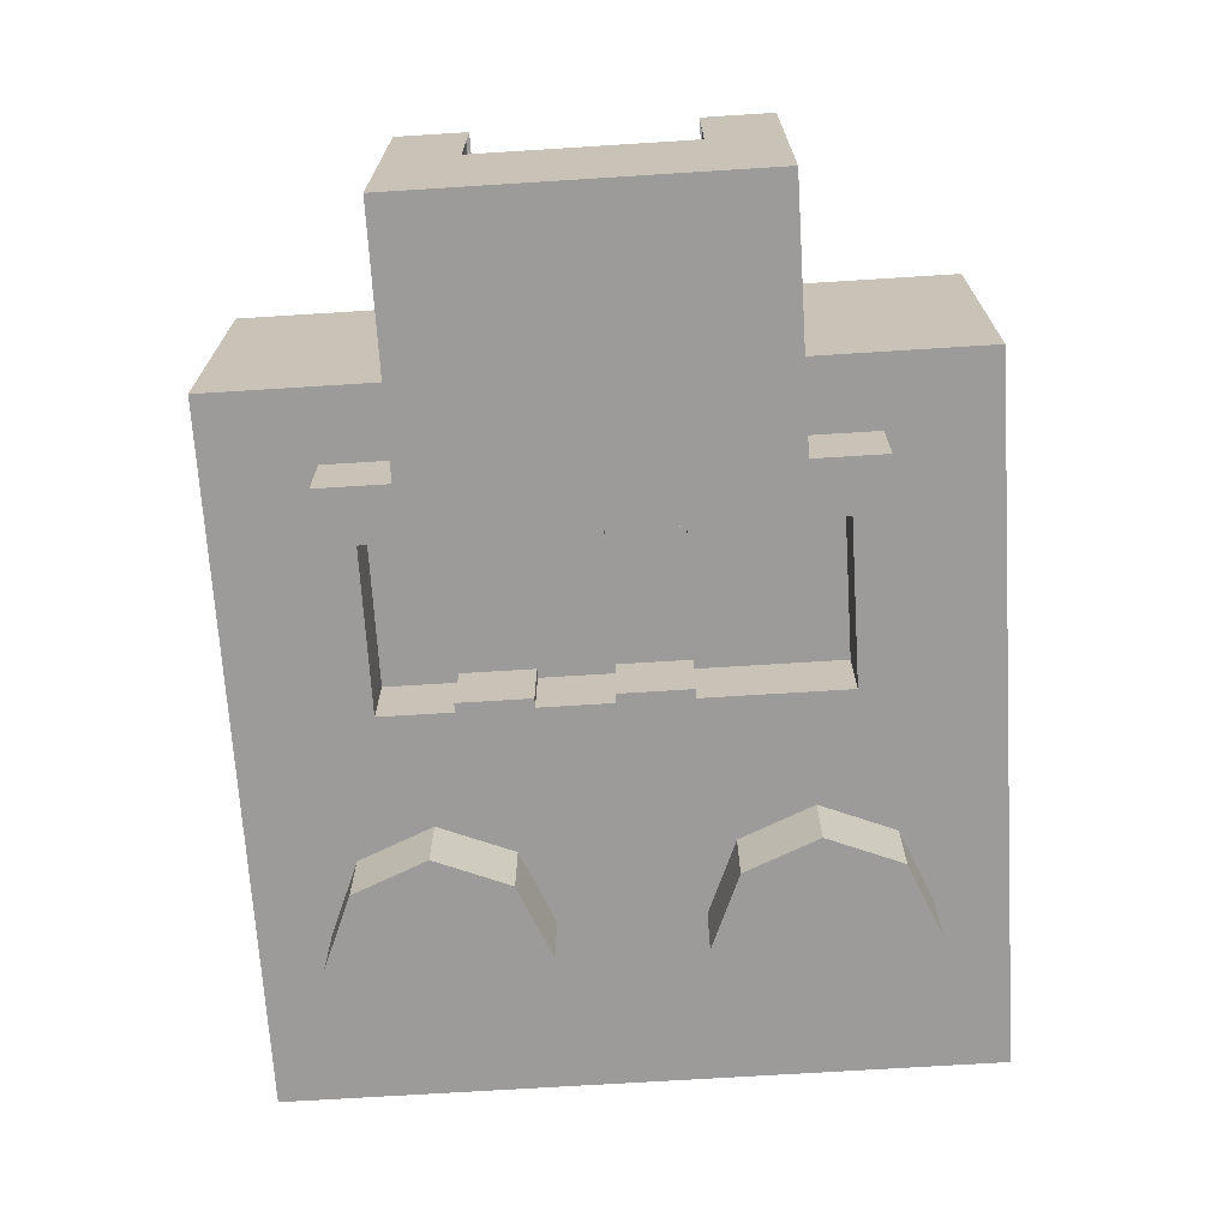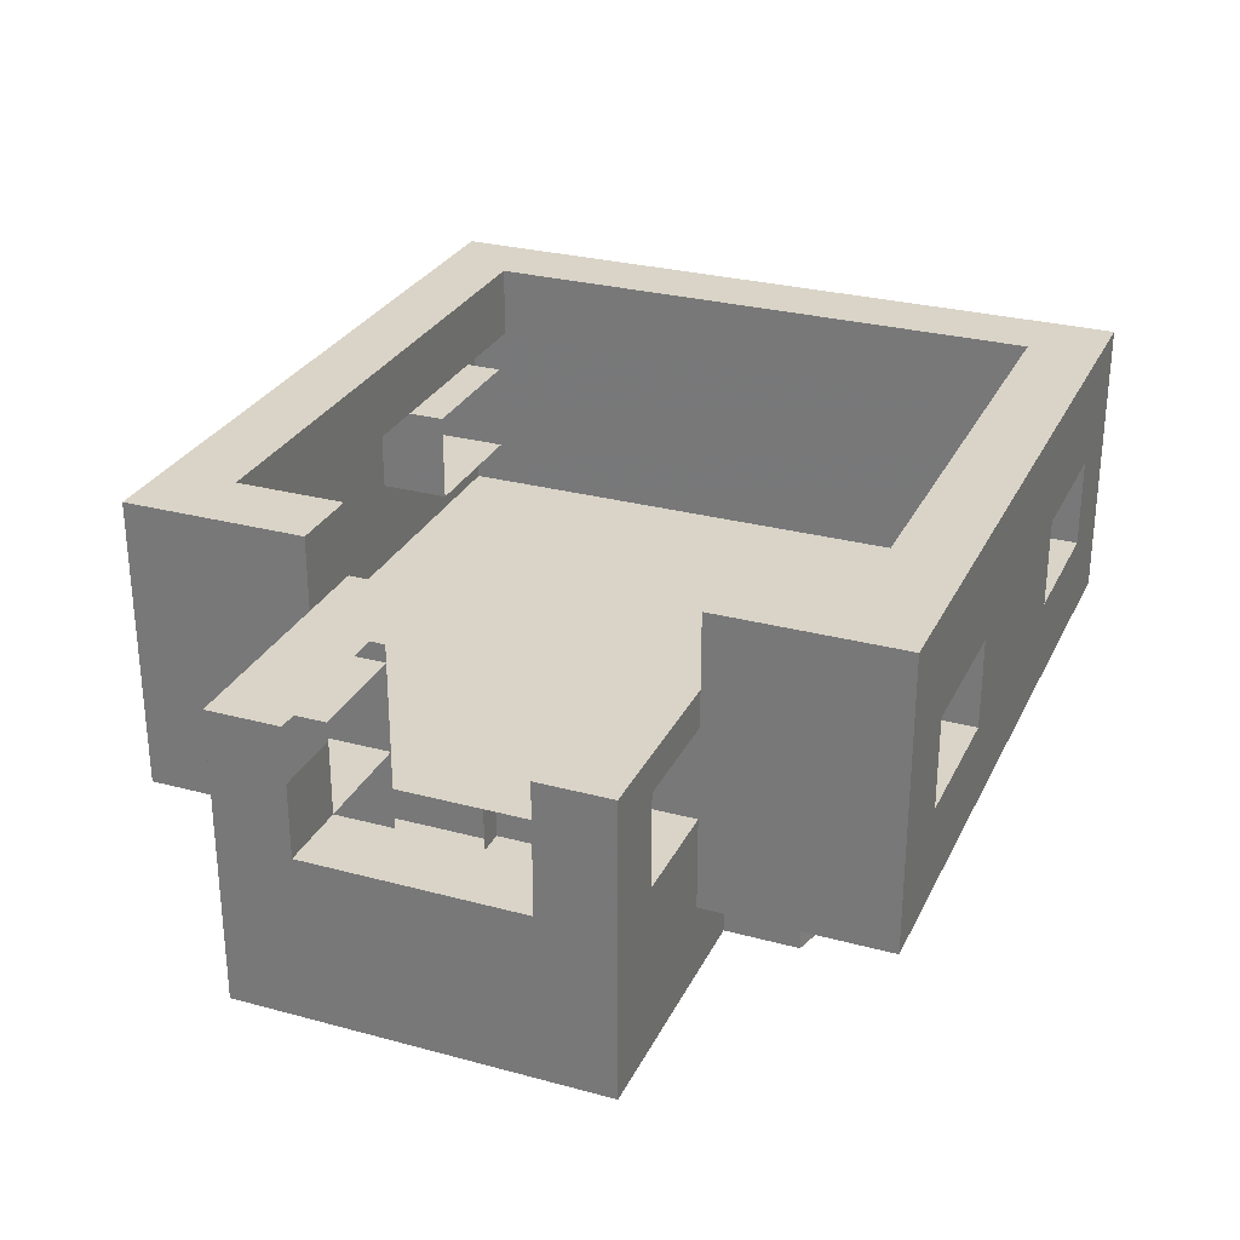
<metadata>
{"format":"obj","ext":"obj","renderer":"f3d","projection":"perspective","resolution":1024,"background":"white","views":[{"elev":-69.8,"azim":93.6,"up":"+Y"},{"elev":28.5,"azim":112.0,"up":"+Y"}]}
</metadata>
<code>
v -1 0 -1
v -1 0 1
v 0.8 0 0.5
v 0.8 0 -0.5
v -1 0 -1
v 0.8 0 -0.5
v 1 0 -0.5
v 1 0 -1
v 0.8 0 0.5
v -1 0 1
v 1 0 1
v 1 0 0.5
v -0.2879 0 0.7121
v -0.2 0 0.5
v -0.2 -0.2 0.5
v -0.2879 -0.2 0.7121
v -0.5 0 0.8
v -0.2879 0 0.7121
v -0.2879 -0.2 0.7121
v -0.5 -0.2 0.8
v -0.7121 0 0.7121
v -0.5 0 0.8
v -0.5 -0.2 0.8
v -0.7121 -0.2 0.7121
v -0.8 0 0.5
v -0.7121 0 0.7121
v -0.7121 -0.2 0.7121
v -0.8 -0.2 0.5
v -0.7121 0 0.2879
v -0.8 0 0.5
v -0.8 -0.2 0.5
v -0.7121 -0.2 0.2879
v -0.5 0 0.2
v -0.7121 0 0.2879
v -0.7121 -0.2 0.2879
v -0.5 -0.2 0.2
v -0.2879 0 0.2879
v -0.5 0 0.2
v -0.5 -0.2 0.2
v -0.2879 -0.2 0.2879
v -0.2 0 0.5
v -0.2879 0 0.2879
v -0.2879 -0.2 0.2879
v -0.2 -0.2 0.5
v -0.5 -0.2 0.5
v -0.2 -0.2 0.5
v -0.2879 -0.2 0.7121
v -0.5 -0.2 0.5
v -0.2879 -0.2 0.7121
v -0.5 -0.2 0.8
v -0.5 -0.2 0.5
v -0.5 -0.2 0.8
v -0.7121 -0.2 0.7121
v -0.5 -0.2 0.5
v -0.7121 -0.2 0.7121
v -0.8 -0.2 0.5
v -0.5 -0.2 0.5
v -0.8 -0.2 0.5
v -0.7121 -0.2 0.2879
v -0.5 -0.2 0.5
v -0.7121 -0.2 0.2879
v -0.5 -0.2 0.2
v -0.5 -0.2 0.5
v -0.5 -0.2 0.2
v -0.2879 -0.2 0.2879
v -0.5 -0.2 0.5
v -0.2879 -0.2 0.2879
v -0.2 -0.2 0.5
v -0.2879 0 -0.2879
v -0.2 0 -0.5
v -0.2 -0.2 -0.5
v -0.2879 -0.2 -0.2879
v -0.5 0 -0.2
v -0.2879 0 -0.2879
v -0.2879 -0.2 -0.2879
v -0.5 -0.2 -0.2
v -0.7121 0 -0.2879
v -0.5 0 -0.2
v -0.5 -0.2 -0.2
v -0.7121 -0.2 -0.2879
v -0.8 0 -0.5
v -0.7121 0 -0.2879
v -0.7121 -0.2 -0.2879
v -0.8 -0.2 -0.5
v -0.7121 0 -0.7121
v -0.8 0 -0.5
v -0.8 -0.2 -0.5
v -0.7121 -0.2 -0.7121
v -0.5 0 -0.8
v -0.7121 0 -0.7121
v -0.7121 -0.2 -0.7121
v -0.5 -0.2 -0.8
v -0.2879 0 -0.7121
v -0.5 0 -0.8
v -0.5 -0.2 -0.8
v -0.2879 -0.2 -0.7121
v -0.2 0 -0.5
v -0.2879 0 -0.7121
v -0.2879 -0.2 -0.7121
v -0.2 -0.2 -0.5
v -0.5 -0.2 -0.5
v -0.2 -0.2 -0.5
v -0.2879 -0.2 -0.2879
v -0.5 -0.2 -0.5
v -0.2879 -0.2 -0.2879
v -0.5 -0.2 -0.2
v -0.5 -0.2 -0.5
v -0.5 -0.2 -0.2
v -0.7121 -0.2 -0.2879
v -0.5 -0.2 -0.5
v -0.7121 -0.2 -0.2879
v -0.8 -0.2 -0.5
v -0.5 -0.2 -0.5
v -0.8 -0.2 -0.5
v -0.7121 -0.2 -0.7121
v -0.5 -0.2 -0.5
v -0.7121 -0.2 -0.7121
v -0.5 -0.2 -0.8
v -0.5 -0.2 -0.5
v -0.5 -0.2 -0.8
v -0.2879 -0.2 -0.7121
v -0.5 -0.2 -0.5
v -0.2879 -0.2 -0.7121
v -0.2 -0.2 -0.5
v 0 -0.2 -0.5
v 0 -0.2 0.5
v 0 0 0.5
v 0 0 -0.5
v 0 -0.2 0.5
v 0.05 -0.2 0.5
v 0.05 0 0.5
v 0 0 0.5
v 0 0 -0.5
v 0.05 0 -0.5
v 0.05 -0.2 -0.5
v 0 -0.2 -0.5
v 0.05 -0.2 0.5
v 0.05 -0.2 0.7
v 0.05 0 0.7
v 0.05 0 0.5
v 0.05 -0.2 -0.7
v 0.05 -0.2 -0.5
v 0.05 0 -0.5
v 0.05 0 -0.7
v 0.425 -0.2 0.8
v 0.8 -0.2 0.7
v 0.8 0 0.7
v 0.425 0 0.8
v 0.05 -0.2 0.7
v 0.425 -0.2 0.8
v 0.425 0 0.8
v 0.05 0 0.7
v 0.8 -0.2 0.7
v 0.425 -0.2 0.8
v 0.05 -0.2 0.7
v 0.425 -0.2 -0.8
v 0.05 -0.2 -0.7
v 0.05 0 -0.7
v 0.425 0 -0.8
v 0.8 -0.2 -0.7
v 0.425 -0.2 -0.8
v 0.425 0 -0.8
v 0.8 0 -0.7
v 0.05 -0.2 -0.7
v 0.425 -0.2 -0.8
v 0.8 -0.2 -0.7
v 0.8 -0.2 -0.5
v 0.8 0 -0.5
v 0.8 0 -0.7
v 0.8 -0.2 -0.7
v 1 0 -0.5
v 0.8 0 -0.5
v 0.8 -0.2 -0.5
v 1 -0.2 -0.5
v 0.8 -0.2 0.5
v 0.8 0 0.5
v 1 0 0.5
v 1 -0.2 0.5
v 0.8 0 0.7
v 0.8 0 0.5
v 0.8 -0.2 0.5
v 0.8 -0.2 0.7
v 0.225 -0.2 0
v 0.225 -0.2 -0.2
v 0.225 0 -0.2
v 0.225 0 0
v 0.225 -0.2 0
v 0.15 -0.2 0
v 0.15 -0.2 -0.2
v 0.225 -0.2 -0.2
v 0.225 0 0
v 0.15 0 0
v 0.15 -0.2 0
v 0.225 -0.2 0
v 0.225 -0.2 -0.2
v 0.15 -0.2 -0.2
v 0.15 0 -0.2
v 0.225 0 -0.2
v 0.225 -0.2 0.4
v 0.225 -0.2 0.2
v 0.225 0 0.2
v 0.225 0 0.4
v 0.225 -0.2 0.4
v 0.15 -0.2 0.4
v 0.15 -0.2 0.2
v 0.225 -0.2 0.2
v 0.225 0 0.4
v 0.15 0 0.4
v 0.15 -0.2 0.4
v 0.225 -0.2 0.4
v 0.225 -0.2 0.2
v 0.15 -0.2 0.2
v 0.15 0 0.2
v 0.225 0 0.2
v 0.625 -0.2 0
v 0.625 -0.2 0.2
v 0.625 0 0.2
v 0.625 0 0
v 0.625 -0.2 0
v 0.7 -0.2 0
v 0.7 -0.2 0.2
v 0.625 -0.2 0.2
v 0.625 0 0
v 0.7 0 0
v 0.7 -0.2 0
v 0.625 -0.2 0
v 0.625 -0.2 0.2
v 0.7 -0.2 0.2
v 0.7 0 0.2
v 0.625 0 0.2
v 0.625 -0.2 -0.4
v 0.625 -0.2 -0.2
v 0.625 0 -0.2
v 0.625 0 -0.4
v 0.625 -0.2 -0.4
v 0.7 -0.2 -0.4
v 0.7 -0.2 -0.2
v 0.625 -0.2 -0.2
v 0.625 0 -0.4
v 0.7 0 -0.4
v 0.7 -0.2 -0.4
v 0.625 -0.2 -0.4
v 0.625 -0.2 -0.2
v 0.7 -0.2 -0.2
v 0.7 0 -0.2
v 0.625 0 -0.2
v 0.65 0 -0.2
v 0.65 -0.2 -0.2
v 0.65 -0.2 0
v 0.65 0 0
v 0.65 0 -0.6
v 0.65 -0.2 -0.6
v 0.65 -0.2 -0.4
v 0.65 0 -0.4
v 0.2 0 0.2
v 0.2 -0.2 0.2
v 0.2 -0.2 0
v 0.2 0 0
v 0.2 0 0.6
v 0.2 -0.2 0.6
v 0.2 -0.2 0.4
v 0.2 0 0.4
v 0.65 -0.2 0.6
v 0.65 0 0.6
v 0.2 0 0.6
v 0.2 -0.2 0.6
v 0.65 0 0.2
v 0.65 0 0.6
v 0.65 -0.2 0.6
v 0.65 -0.2 0.2
v 0.2 -0.2 -0.6
v 0.2 0 -0.6
v 0.65 0 -0.6
v 0.65 -0.2 -0.6
v 0.2 0 -0.2
v 0.2 0 -0.6
v 0.2 -0.2 -0.6
v 0.2 -0.2 -0.2
v 0.2 -0.2 0.6
v 0.05 -0.2 0.7
v 0.8 -0.2 0.7
v 0.65 -0.2 0.6
v 0.65 -0.2 -0.6
v 0.8 -0.2 -0.7
v 0.05 -0.2 -0.7
v 0.2 -0.2 -0.6
v 0.2 -0.2 0.4
v 0.05 -0.2 0.5
v 0.05 -0.2 0.7
v 0.2 -0.2 0.6
v 0.8 -0.2 -0.7
v 0.65 -0.2 -0.6
v 0.65 -0.2 -0.4
v 0.8 -0.2 -0.5
v 0.05 -0.2 -0.5
v 0.2 -0.2 -0.2
v 0.2 -0.2 -0.6
v 0.05 -0.2 -0.7
v 0 -0.2 0.5
v 0.15 -0.2 0
v 0.15 -0.2 -0.2
v 0 -0.2 -0.5
v 0 -0.2 0.5
v 0.05 -0.2 0.5
v 0.2 -0.2 0.4
v 0.15 -0.2 0.4
v 0.65 -0.2 0
v 0.7 -0.2 0
v 0.7 -0.2 -0.2
v 0.65 -0.2 -0.2
v 0.15 -0.2 0.2
v 0.2 -0.2 0.2
v 0.2 -0.2 0
v 0.15 -0.2 0
v 0.15 -0.2 -0.2
v 0.2 -0.2 -0.2
v 0.05 -0.2 -0.5
v 0 -0.2 -0.5
v 0.8 -0.2 -0.5
v 0.7 -0.2 0
v 0.7 -0.2 0.2
v 0.8 -0.2 0.5
v 0.8 -0.2 0.5
v 0.65 -0.2 0.2
v 0.65 -0.2 0.6
v 0.8 -0.2 0.7
v 0.8 -0.2 -0.5
v 0.7 -0.2 -0.4
v 0.7 -0.2 -0.2
v 0.8 -0.2 -0.5
v 0.7 -0.2 -0.2
v 0.7 -0.2 0
v 0.8 -0.2 0.5
v 0.7 -0.2 0.2
v 0.65 -0.2 0.2
v 0.8 -0.2 -0.5
v 0.65 -0.2 -0.4
v 0.7 -0.2 -0.4
v 0.15 -0.2 0.4
v 0.15 -0.2 0.2
v 0 -0.2 0.5
v 0.15 -0.2 0.2
v 0.15 -0.2 0
v 0 -0.2 0.5
v -1 0 1
v -1 0.8 1
v -1 0.8 -1
v -1 0 -1
v 1 0 -1
v -0.35 0.25 -1
v -0.75 0.25 -1
v -1 0 -1
v -1 0.8 -1
v 0.35 0.5 -1
v 0.75 0.5 -1
v 1 0.8 -1
v -0.35 0.5 -1
v -0.35 0.25 -1
v 0.35 0.25 -1
v 0.35 0.5 -1
v -1 0 -1
v -0.75 0.25 -1
v -0.75 0.5 -1
v -1 0.8 -1
v 1 0.8 -1
v 0.75 0.5 -1
v 0.75 0.25 -1
v 1 0 -1
v 0.35 0.25 -1
v -0.35 0.25 -1
v 1 0 -1
v 0.75 0.25 -1
v 0.35 0.25 -1
v 1 0 -1
v -1 0.8 -1
v -0.75 0.5 -1
v -0.35 0.5 -1
v -1 0.8 -1
v -0.35 0.5 -1
v 0.35 0.5 -1
v -1 0 1
v 0.35 0.25 1
v 0.75 0.25 1
v 1 0 1
v 1 0.8 1
v -0.35 0.5 1
v -0.75 0.5 1
v -1 0.8 1
v 0.35 0.5 1
v 0.35 0.25 1
v -0.35 0.25 1
v -0.35 0.5 1
v 1 0 1
v 0.75 0.25 1
v 0.75 0.5 1
v 1 0.8 1
v -1 0.8 1
v -0.75 0.5 1
v -0.75 0.25 1
v -1 0 1
v -0.35 0.25 1
v 0.35 0.25 1
v -1 0 1
v -0.75 0.25 1
v -0.35 0.25 1
v -1 0 1
v 1 0.8 1
v 0.75 0.5 1
v 0.35 0.5 1
v 1 0.8 1
v 0.35 0.5 1
v -0.35 0.5 1
v 1 0.8 -1
v 0.8 0.8 -0.8
v -0.8 0.8 -0.8
v -1 0.8 -1
v -1 0.8 -1
v -0.8 0.8 -0.8
v -0.8 0.8 0.8
v -1 0.8 1
v 0.8 0.8 -0.8
v 1 0.8 -1
v 1 0.8 -0.5
v 0.8 0.8 -0.5
v 0.8 0.8 0.5
v 1 0.8 0.5
v 1 0.8 1
v 0.8 0.8 0.8
v -1 0.8 1
v -0.8 0.8 0.8
v 0.8 0.8 0.8
v 1 0.8 1
v 0.8 0.6 0.5
v 0.8 0.6 0.3
v 1.5 0.6 0.3
v 1.5 0.6 0.5
v 0.8 0.6 -0.5
v 0.8 0.6 -0.3
v 1.5 0.6 -0.3
v 1.5 0.6 -0.5
v -0.8 0.8 0.8
v -0.8 0.8 -0.8
v -0.8 0.6 -0.8
v -0.8 0.6 0.8
v -0.8 0.8 -0.8
v 0.8 0.8 -0.8
v 0.8 0.6 -0.8
v -0.8 0.6 -0.8
v -0.8 0.6 0.8
v 0.8 0.6 0.8
v 0.8 0.8 0.8
v -0.8 0.8 0.8
v 0.35 0.25 -0.8
v 0.35 0.25 -1
v 0.75 0.25 -1
v 0.75 0.25 -0.8
v 0.35 0.5 -0.8
v 0.35 0.5 -1
v 0.35 0.25 -1
v 0.35 0.25 -0.8
v 0.75 0.5 -0.8
v 0.75 0.5 -1
v 0.35 0.5 -1
v 0.35 0.5 -0.8
v 0.75 0.25 -0.8
v 0.75 0.25 -1
v 0.75 0.5 -1
v 0.75 0.5 -0.8
v -0.75 0.25 -0.8
v -0.75 0.25 -1
v -0.35 0.25 -1
v -0.35 0.25 -0.8
v -0.75 0.5 -0.8
v -0.75 0.5 -1
v -0.75 0.25 -1
v -0.75 0.25 -0.8
v -0.35 0.5 -0.8
v -0.35 0.5 -1
v -0.75 0.5 -1
v -0.75 0.5 -0.8
v -0.35 0.25 -0.8
v -0.35 0.25 -1
v -0.35 0.5 -1
v -0.35 0.5 -0.8
v 0.35 0.25 1
v 0.35 0.25 0.8
v 0.75 0.25 0.8
v 0.75 0.25 1
v 0.35 0.5 1
v 0.35 0.5 0.8
v 0.35 0.25 0.8
v 0.35 0.25 1
v 0.75 0.5 1
v 0.75 0.5 0.8
v 0.35 0.5 0.8
v 0.35 0.5 1
v 0.75 0.25 1
v 0.75 0.25 0.8
v 0.75 0.5 0.8
v 0.75 0.5 1
v -0.75 0.25 1
v -0.75 0.25 0.8
v -0.35 0.25 0.8
v -0.35 0.25 1
v -0.75 0.5 1
v -0.75 0.5 0.8
v -0.75 0.25 0.8
v -0.75 0.25 1
v -0.35 0.5 1
v -0.35 0.5 0.8
v -0.75 0.5 0.8
v -0.75 0.5 1
v -0.35 0.25 1
v -0.35 0.25 0.8
v -0.35 0.5 0.8
v -0.35 0.5 1
v 1.3 0.25 -0.5
v 1.3 0.5 -0.5
v 1.3 0.5 -0.3
v 1.3 0.25 -0.3
v 1.3 0.5 -0.5
v 1 0.5 -0.5
v 1 0.5 -0.3
v 1.3 0.5 -0.3
v 1.3 0.25 -0.3
v 1 0.25 -0.3
v 1 0.25 -0.5
v 1.3 0.25 -0.5
v 1.3 0.25 0.3
v 1.3 0.5 0.3
v 1.3 0.5 0.5
v 1.3 0.25 0.5
v 1.3 0.5 0.3
v 1 0.5 0.3
v 1 0.5 0.5
v 1.3 0.5 0.5
v 1.3 0.25 0.5
v 1 0.25 0.5
v 1 0.25 0.3
v 1.3 0.25 0.3
v 0.8 0.8 -0.5
v 0.8 0.6 -0.5
v 1 0.6 -0.5
v 1 0.8 -0.5
v 0.8 0.6 -0.8
v 0.8 0.6 -0.5
v 0.8 0.8 -0.5
v 0.8 0.8 -0.8
v 0.8 0.8 0.5
v 0.8 0.6 0.5
v 1 0.6 0.5
v 1 0.8 0.5
v 0.8 0.6 0.8
v 0.8 0.6 0.5
v 0.8 0.8 0.5
v 0.8 0.8 0.8
v 0.8 -0.2 0.5
v 0.8 -0.2 -0.5
v 1.5 -0.2 -0.5
v 1.5 -0.2 0.5
v 1.5 0.25 -0.3
v 1.5 0.25 0.3
v 1.3 0.25 0.3
v 1.3 0.25 -0.3
v 1.5 0.25 0.3
v 1.5 0.45 0.3
v 1.3 0.45 0.3
v 1.3 0.25 0.3
v 1.3 0.25 -0.3
v 1.3 0.45 -0.3
v 1.5 0.45 -0.3
v 1.5 0.25 -0.3
v 1 0 -1
v 1 0.55 -0.5
v 1 0.8 -0.5
v 1 0.8 -1
v 1.5 -0.2 -0.5
v 1.5 -0.2 0.5
v 1.5 0.25 0.3
v 1.5 0.25 -0.3
v 1.5 -0.2 -0.5
v 1.5 0.25 -0.3
v 1.5 0.6 -0.3
v 1.5 0.6 -0.5
v 1.5 0.25 0.3
v 1.5 -0.2 0.5
v 1.5 0.6 0.5
v 1.5 0.6 0.3
v 1 0 -1
v 1 0 -0.3
v 1 0.55 -0.3
v 1 0.55 -0.5
v 1 0.8 1
v 1 0.8 0.5
v 1 0.55 0.5
v 1 0 1
v 1 0.55 0.5
v 1 0.55 0.3
v 1 0 0.3
v 1 0 1
v 1.5 -0.2 -0.5
v 1.5 0.6 -0.5
v 1.3 0.5 -0.5
v 1.3 0.25 -0.5
v 1.5 -0.2 -0.5
v 1.3 0.25 -0.5
v 1 0.25 -0.5
v 1 -0.2 -0.5
v 1.3 0.5 -0.5
v 1.5 0.6 -0.5
v 1 0.6 -0.5
v 1 0.5 -0.5
v 1.3 0.25 0.5
v 1.3 0.5 0.5
v 1.5 0.6 0.5
v 1.5 -0.2 0.5
v 1 -0.2 0.5
v 1 0.25 0.5
v 1.3 0.25 0.5
v 1.5 -0.2 0.5
v 1 0.5 0.5
v 1 0.6 0.5
v 1.5 0.6 0.5
v 1.3 0.5 0.5
g mesh4343981
f 1 3 2
f 3 1 4
f 5 7 6
f 7 5 8
f 9 11 10
f 11 9 12
g mesh4343985
f 13 15 14
f 15 13 16
f 17 19 18
f 19 17 20
f 21 23 22
f 23 21 24
f 25 27 26
f 27 25 28
f 29 31 30
f 31 29 32
f 33 35 34
f 35 33 36
f 37 39 38
f 39 37 40
f 41 43 42
f 43 41 44
g mesh4343987
f 45 46 47
f 48 49 50
f 51 52 53
f 54 55 56
f 57 58 59
f 60 61 62
f 63 64 65
f 66 67 68
g mesh4343993
f 69 71 70
f 71 69 72
f 73 75 74
f 75 73 76
f 77 79 78
f 79 77 80
f 81 83 82
f 83 81 84
f 85 87 86
f 87 85 88
f 89 91 90
f 91 89 92
f 93 95 94
f 95 93 96
f 97 99 98
f 99 97 100
g mesh4343995
f 101 102 103
f 104 105 106
f 107 108 109
f 110 111 112
f 113 114 115
f 116 117 118
f 119 120 121
f 122 123 124
g mesh4343998
f 125 126 127
f 127 128 125
f 129 130 131
f 131 132 129
f 133 134 135
f 135 136 133
g mesh4344000
f 137 138 139
f 139 140 137
g mesh4344002
f 141 142 143
f 143 144 141
g mesh4344006
f 145 146 147
f 147 148 145
f 149 150 151
f 151 152 149
g mesh4344010
f 153 154 155
g mesh4344014
f 156 157 158
f 158 159 156
f 160 161 162
f 162 163 160
g mesh4344018
f 164 165 166
g mesh4344020
f 167 169 168
f 169 167 170
g mesh4344021
f 171 173 172
f 173 171 174
g mesh4344023
f 175 177 176
f 177 175 178
g mesh4344024
f 179 181 180
f 181 179 182
g mesh4344026
f 183 184 185
f 185 186 183
f 187 188 189
f 189 190 187
f 191 192 193
f 193 194 191
f 195 196 197
f 197 198 195
g mesh4344028
f 199 200 201
f 201 202 199
f 203 204 205
f 205 206 203
f 207 208 209
f 209 210 207
f 211 212 213
f 213 214 211
g mesh4344030
f 215 216 217
f 217 218 215
f 219 220 221
f 221 222 219
f 223 224 225
f 225 226 223
f 227 228 229
f 229 230 227
g mesh4344032
f 231 232 233
f 233 234 231
f 235 236 237
f 237 238 235
f 239 240 241
f 241 242 239
f 243 244 245
f 245 246 243
g mesh4344034
f 247 248 249
f 249 250 247
g mesh4344036
f 251 252 253
f 253 254 251
g mesh4344038
f 255 256 257
f 257 258 255
g mesh4344040
f 259 260 261
f 261 262 259
g mesh4344042
f 263 265 264
f 265 263 266
g mesh4344043
f 267 269 268
f 269 267 270
g mesh4344045
f 271 273 272
f 273 271 274
g mesh4344046
f 275 277 276
f 277 275 278
f 279 281 280
f 281 279 282
f 283 285 284
f 285 283 286
f 287 289 288
f 289 287 290
f 291 293 292
f 293 291 294
f 295 297 296
f 297 295 298
f 299 301 300
f 301 299 302
f 303 305 304
f 305 303 306
f 307 309 308
f 309 307 310
f 311 313 312
f 313 311 314
f 315 317 316
f 317 315 318
f 319 321 320
f 321 319 322
f 323 325 324
f 325 323 326
f 327 329 328
f 330 332 331
f 333 335 334
f 336 338 337
f 339 341 340
f 342 344 343
g mesh4344049
f 345 346 347
f 347 348 345
f 349 351 350
f 351 349 352
f 353 355 354
f 355 353 356
f 357 359 358
f 359 357 360
f 361 363 362
f 363 361 364
f 365 367 366
f 367 365 368
f 369 371 370
f 372 374 373
f 375 377 376
f 378 380 379
f 381 383 382
f 383 381 384
f 385 387 386
f 387 385 388
f 389 391 390
f 391 389 392
f 393 395 394
f 395 393 396
f 397 399 398
f 399 397 400
f 401 403 402
f 404 406 405
f 407 409 408
f 410 412 411
f 413 415 414
f 415 413 416
f 417 419 418
f 419 417 420
f 421 423 422
f 423 421 424
f 425 427 426
f 427 425 428
f 429 431 430
f 431 429 432
g mesh4344051
f 433 435 434
f 435 433 436
g mesh4344053
f 437 438 439
f 439 440 437
g mesh4344055
f 441 443 442
f 443 441 444
f 445 447 446
f 447 445 448
f 449 451 450
f 451 449 452
g mesh4344057
f 453 455 454
f 455 453 456
f 457 459 458
f 459 457 460
f 461 463 462
f 463 461 464
f 465 467 466
f 467 465 468
g mesh4344059
f 469 471 470
f 471 469 472
f 473 475 474
f 475 473 476
f 477 479 478
f 479 477 480
f 481 483 482
f 483 481 484
g mesh4344061
f 485 487 486
f 487 485 488
f 489 491 490
f 491 489 492
f 493 495 494
f 495 493 496
f 497 499 498
f 499 497 500
g mesh4344063
f 501 503 502
f 503 501 504
f 505 507 506
f 507 505 508
f 509 511 510
f 511 509 512
f 513 515 514
f 515 513 516
g mesh4344065
f 517 519 518
f 519 517 520
f 521 523 522
f 523 521 524
f 525 527 526
f 527 525 528
g mesh4344067
f 529 531 530
f 531 529 532
f 533 535 534
f 535 533 536
f 537 539 538
f 539 537 540
g mesh4344069
f 541 542 543
f 543 544 541
g mesh4344070
f 545 546 547
f 547 548 545
g mesh4344072
f 549 551 550
f 551 549 552
g mesh4344073
f 553 555 554
f 555 553 556
g mesh4344075
f 557 558 559
f 559 560 557
g mesh4344077
f 561 563 562
f 563 561 564
f 565 567 566
f 567 565 568
f 569 571 570
f 571 569 572
f 573 575 574
f 575 573 576
f 577 579 578
f 579 577 580
f 581 583 582
f 583 581 584
f 585 587 586
f 587 585 588
f 589 591 590
f 591 589 592
f 593 595 594
f 595 593 596
f 597 599 598
f 599 597 600
f 601 603 602
f 603 601 604
f 605 607 606
f 607 605 608
f 609 611 610
f 611 609 612
f 613 615 614
f 615 613 616
f 617 619 618
f 619 617 620
f 621 623 622
f 623 621 624

</code>
